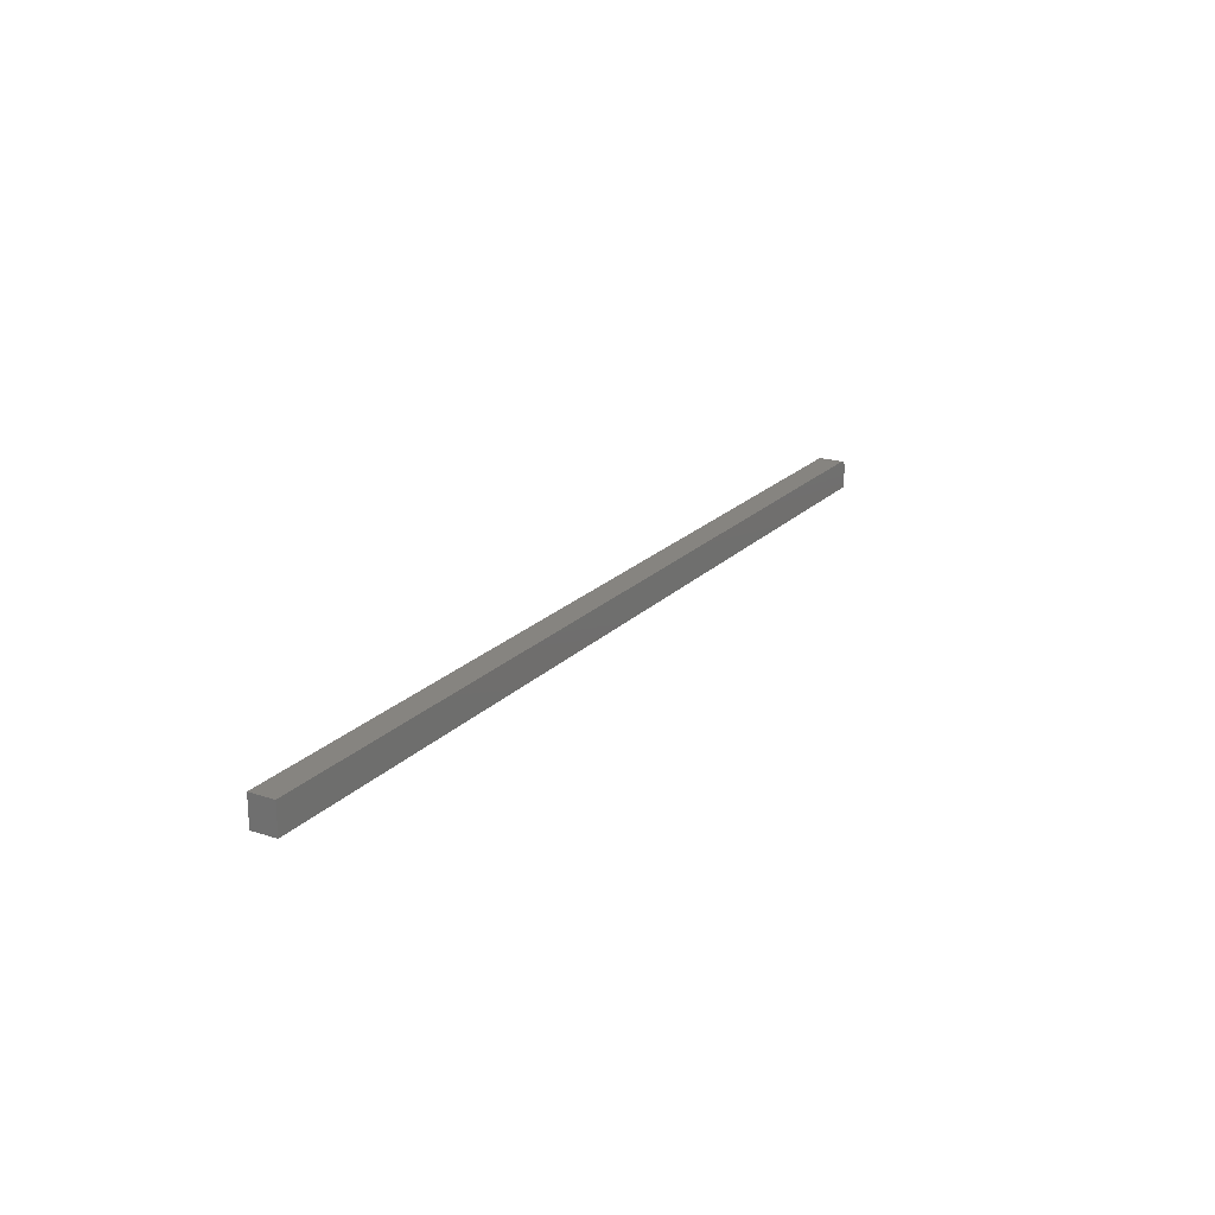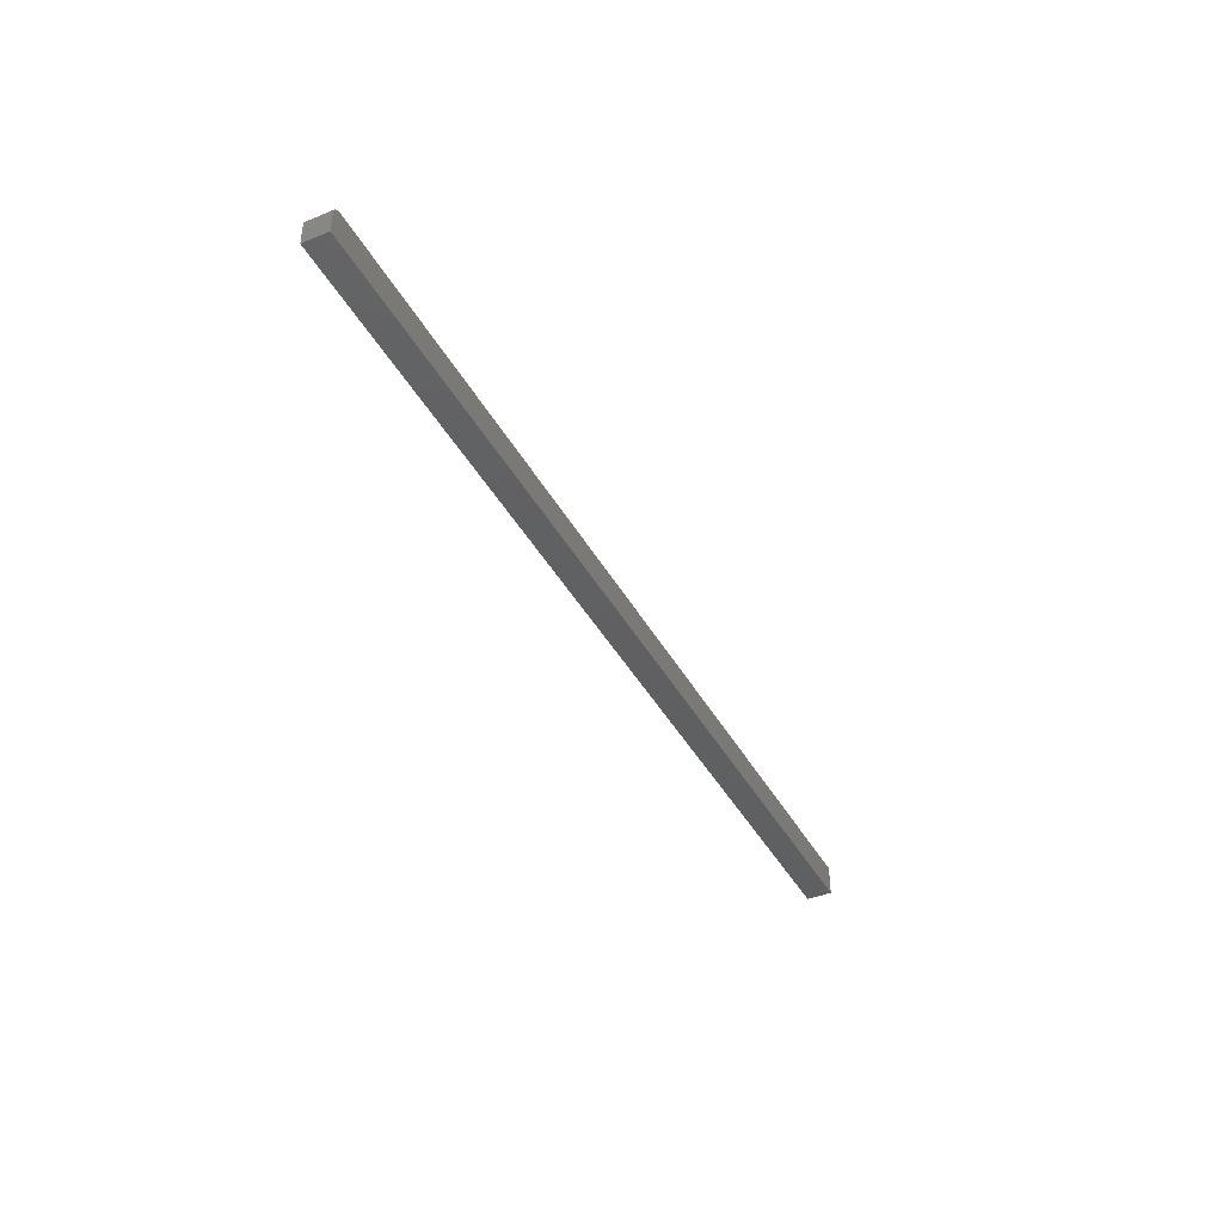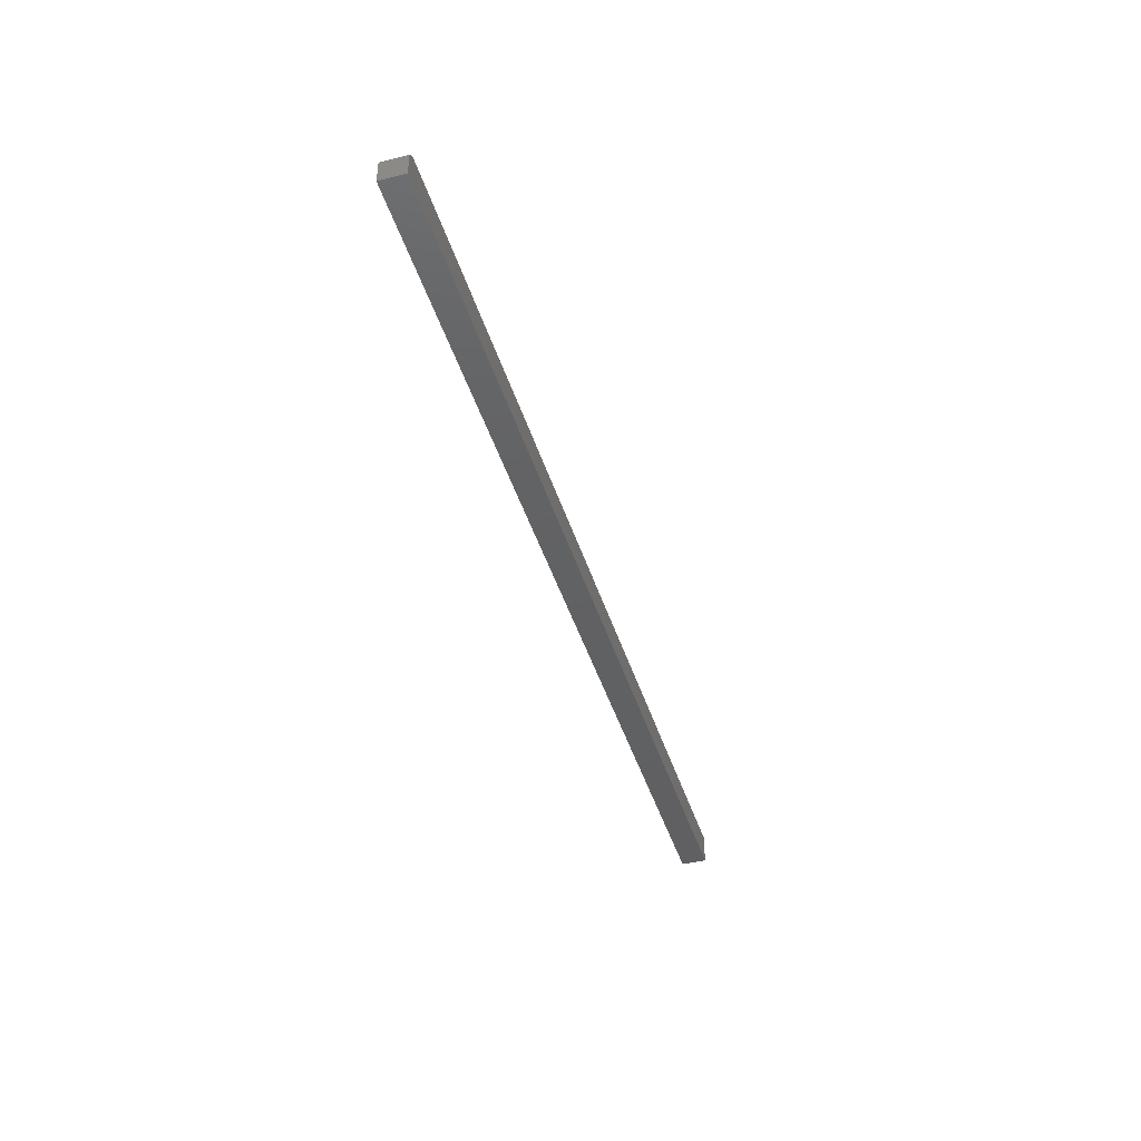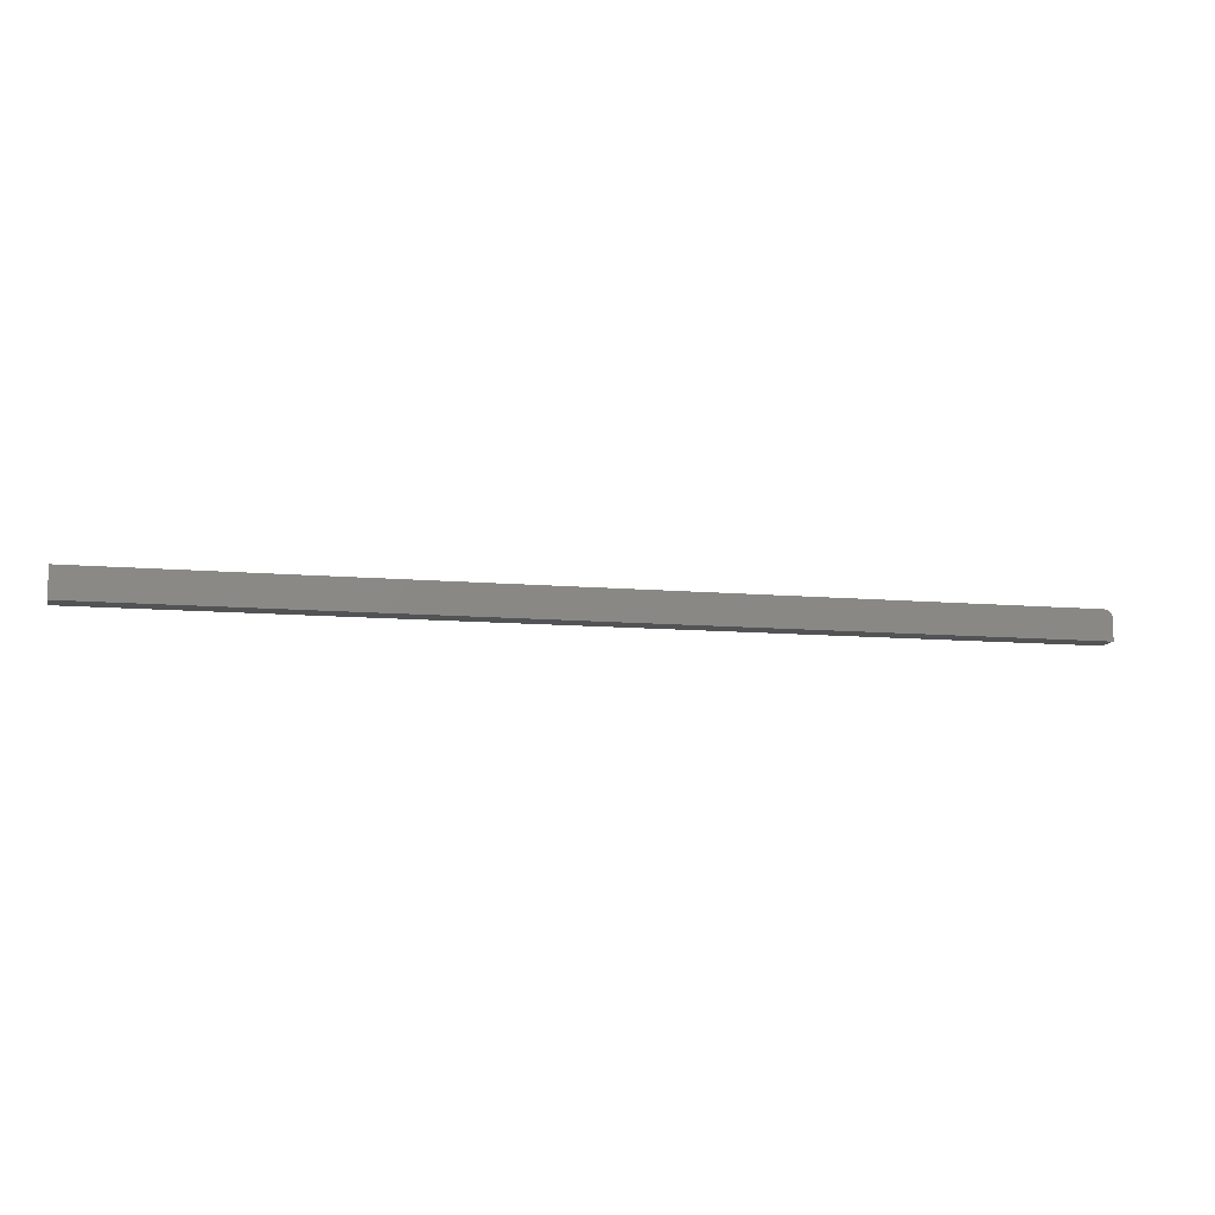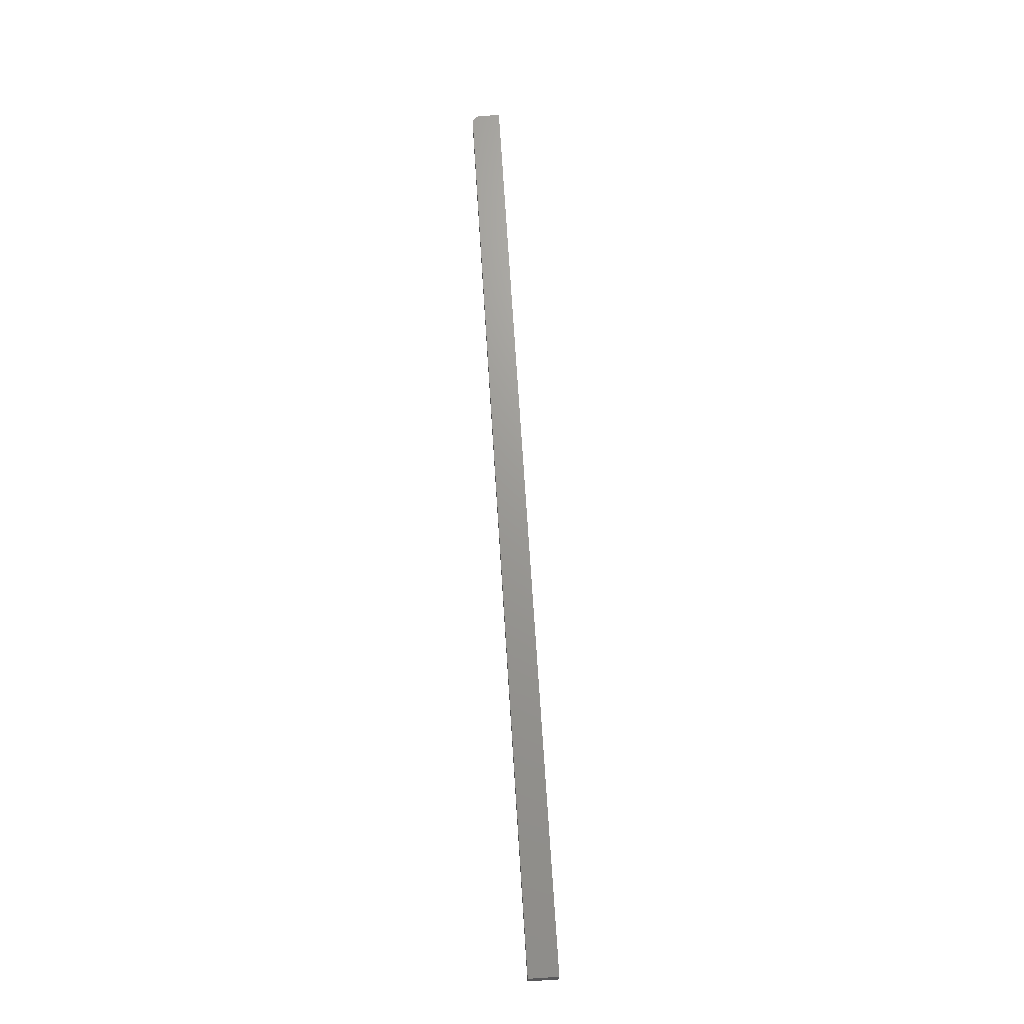
<metadata>
{"format":"stl","ext":"stl","renderer":"f3d","projection":"perspective","resolution":1024,"background":"white","views":[{"elev":20.6,"azim":120.3,"up":"+Z"},{"elev":-41.0,"azim":-63.5,"up":"+Z"},{"elev":-42.9,"azim":-73.4,"up":"+Z"},{"elev":-10.3,"azim":167.2,"up":"+Z"},{"elev":69.6,"azim":86.4,"up":"+Y"}]}
</metadata>
<code>
# stl→obj: 24 verts, 44 faces
v -0.1237 -0.02344 0.01635
v -0.1215 -0.02344 0.0185
v -0.1227 -0.02344 0.01753
v -0.125 -0.02344 0.01201
v -0.125 -0.02344 -0.007812
v 0.75 -0.02344 -0.007812
v 0.75 -0.02344 0.01982
v -0.1244 -0.02344 0.015
v -0.1248 -0.02344 0.01353
v -0.1172 -0.02344 0.01982
v -0.1187 -0.02344 0.01967
v -0.1202 -0.02344 0.01922
v -0.1227 1.688e-18 0.01753
v -0.1215 1.813e-18 0.0185
v -0.1237 1.561e-18 0.01635
v 0.75 4.857e-17 -0.007812
v -0.125 0 -0.007812
v -0.125 1.221e-18 0.01201
v 0.75 5.027e-17 0.01982
v -0.1248 1.323e-18 0.01353
v -0.1244 1.438e-18 0.015
v -0.1202 1.933e-18 0.01922
v -0.1187 2.041e-18 0.01967
v -0.1172 2.135e-18 0.01982
f 1 2 3
f 4 5 6
f 7 2 1
f 7 1 8
f 7 8 9
f 7 9 4
f 7 4 6
f 2 7 10
f 2 10 11
f 2 11 12
f 13 14 15
f 16 17 18
f 19 16 18
f 19 18 20
f 19 20 21
f 19 21 15
f 19 15 14
f 14 22 23
f 14 23 24
f 14 24 19
f 4 18 5
f 5 18 17
f 7 19 10
f 10 19 24
f 18 4 20
f 20 4 9
f 20 9 21
f 21 9 8
f 21 8 15
f 15 8 1
f 15 1 13
f 13 1 3
f 13 3 14
f 14 3 2
f 14 2 22
f 22 2 12
f 22 12 23
f 23 12 11
f 23 11 24
f 24 11 10
f 6 16 7
f 7 16 19
f 5 17 6
f 6 17 16

</code>
